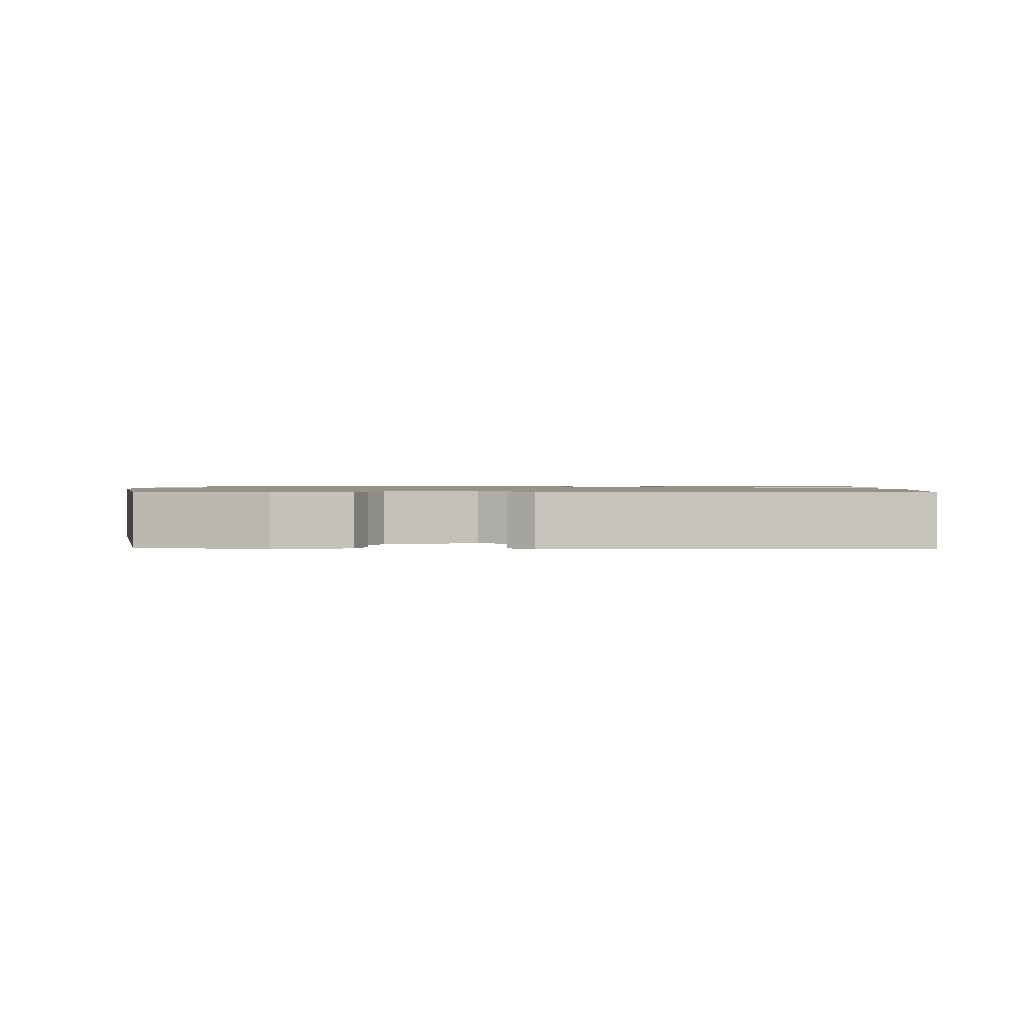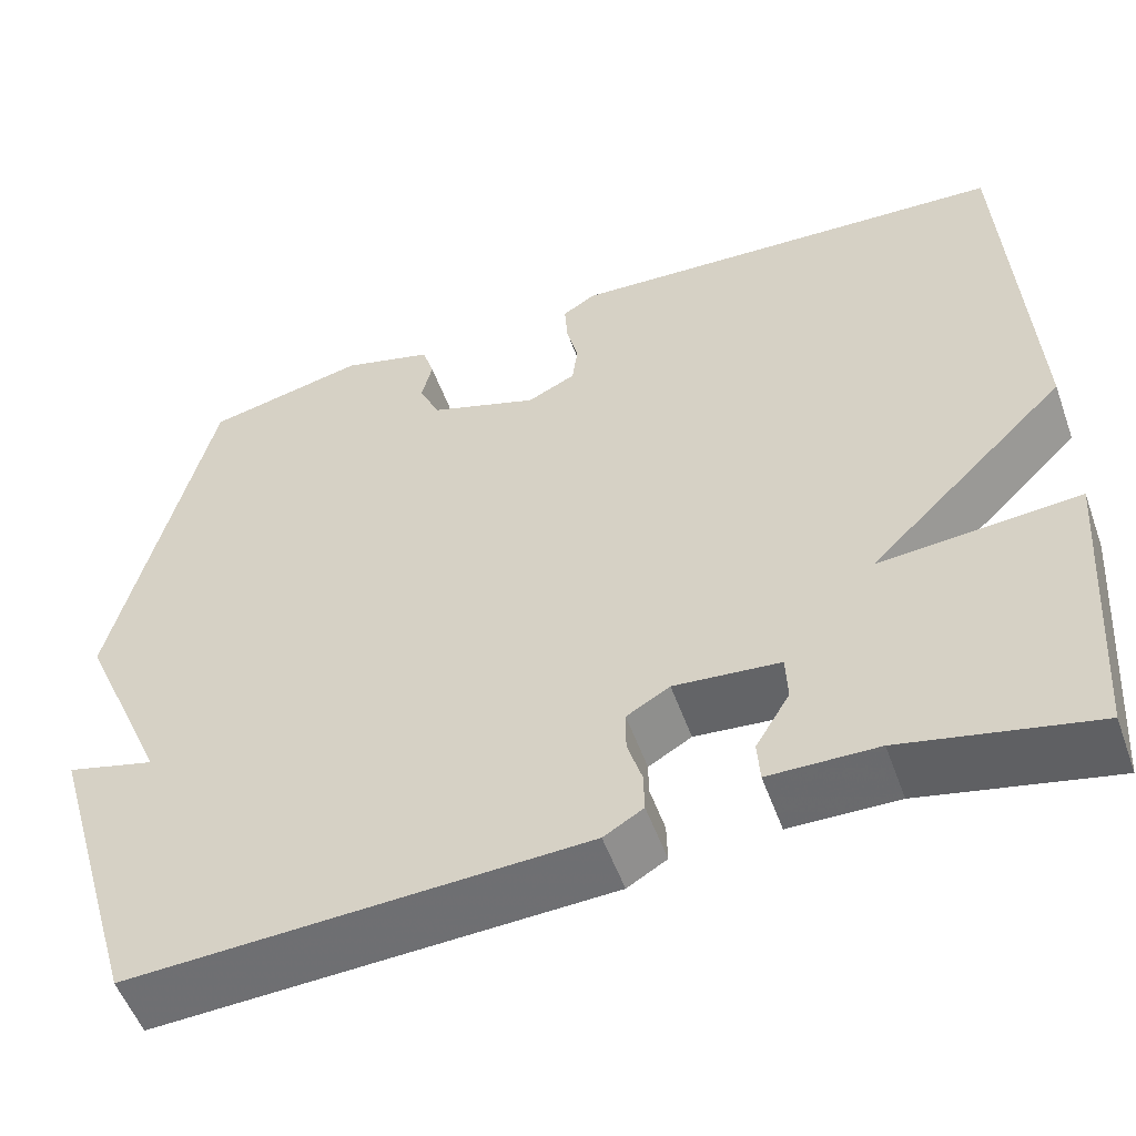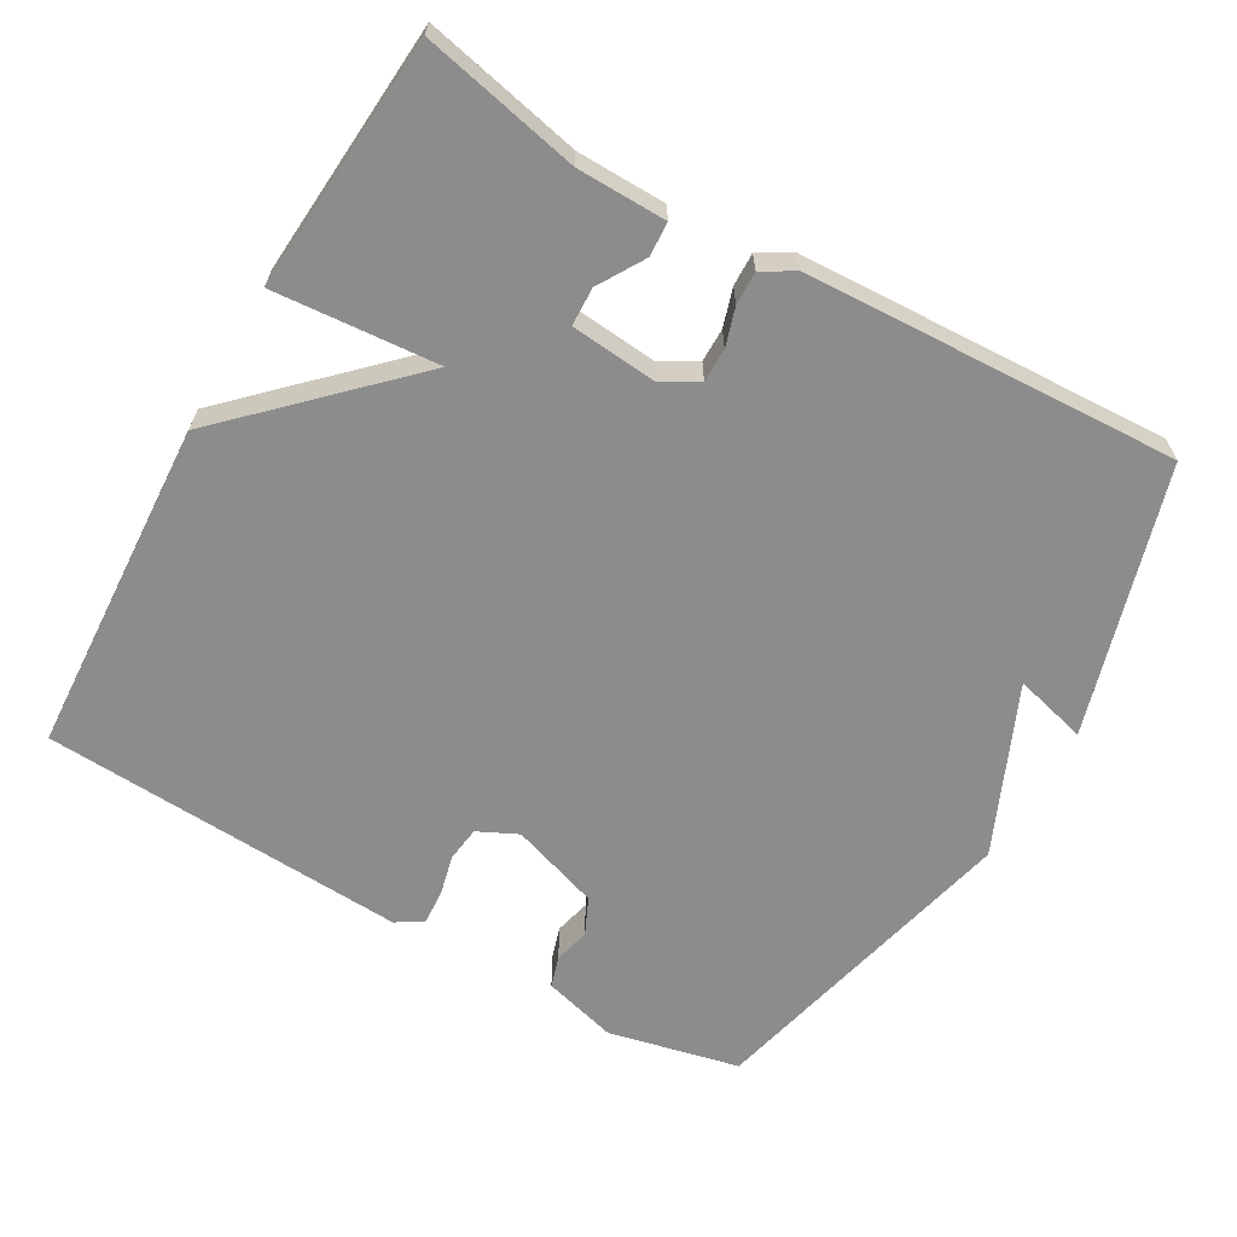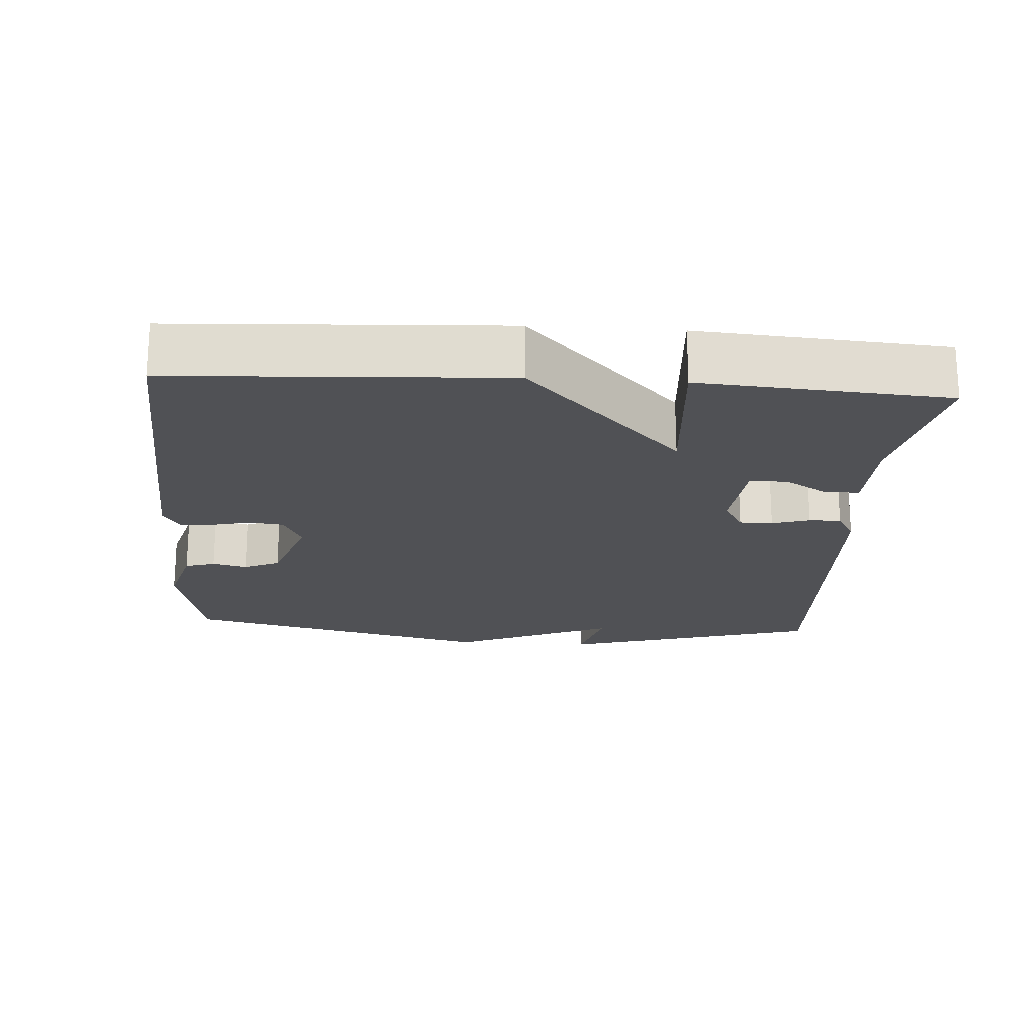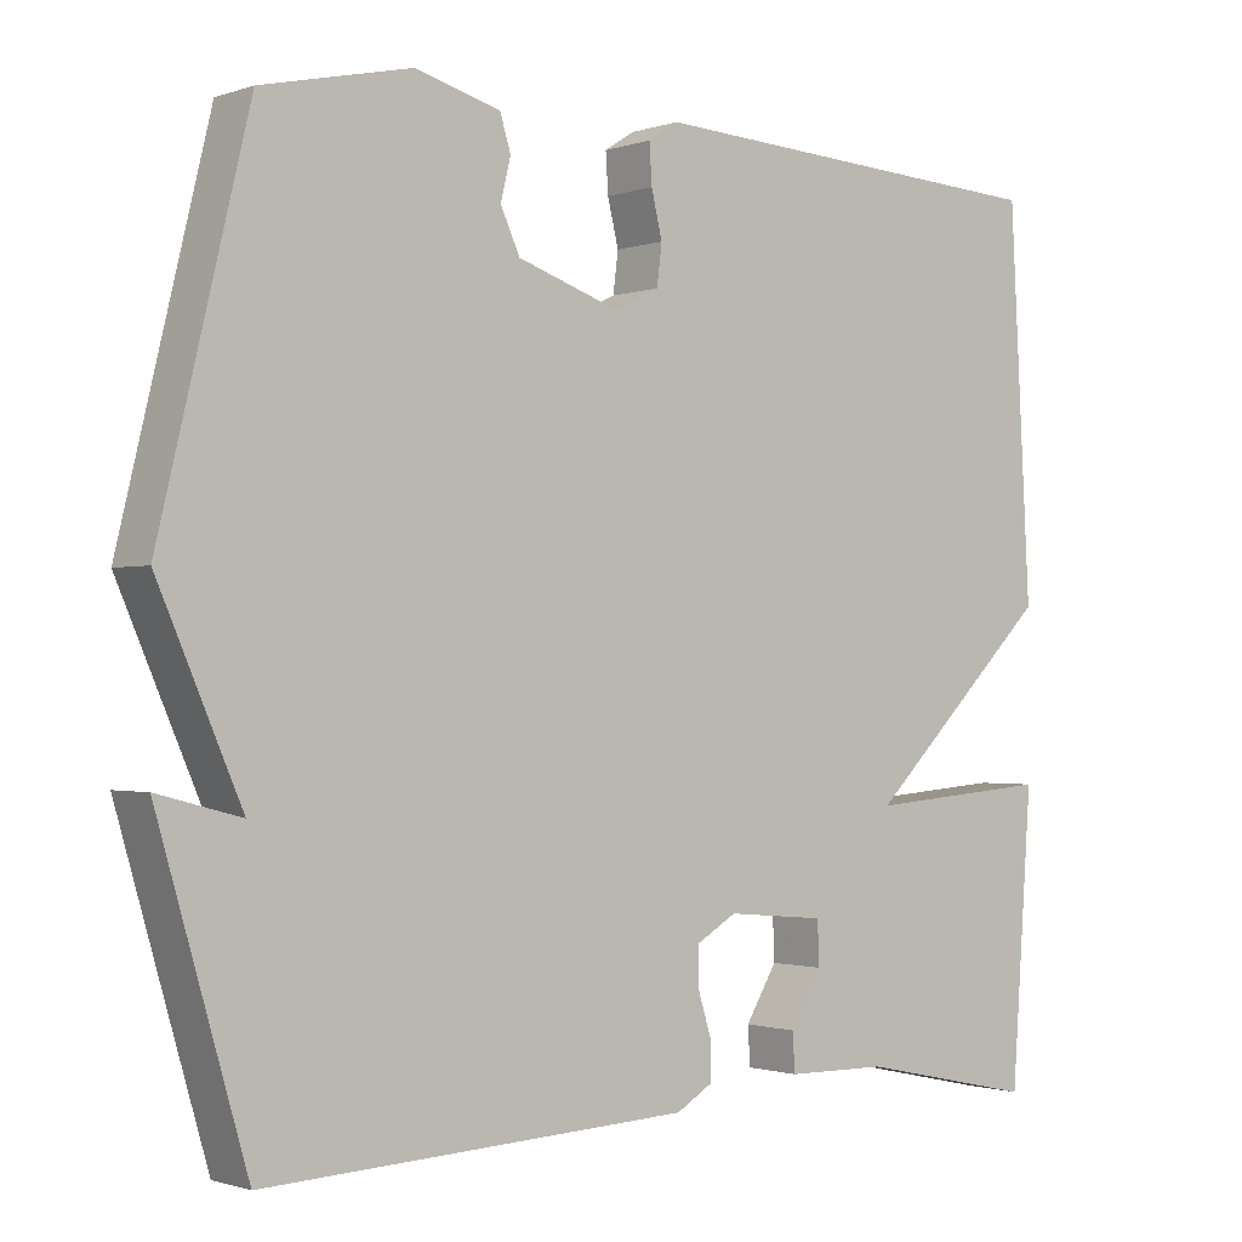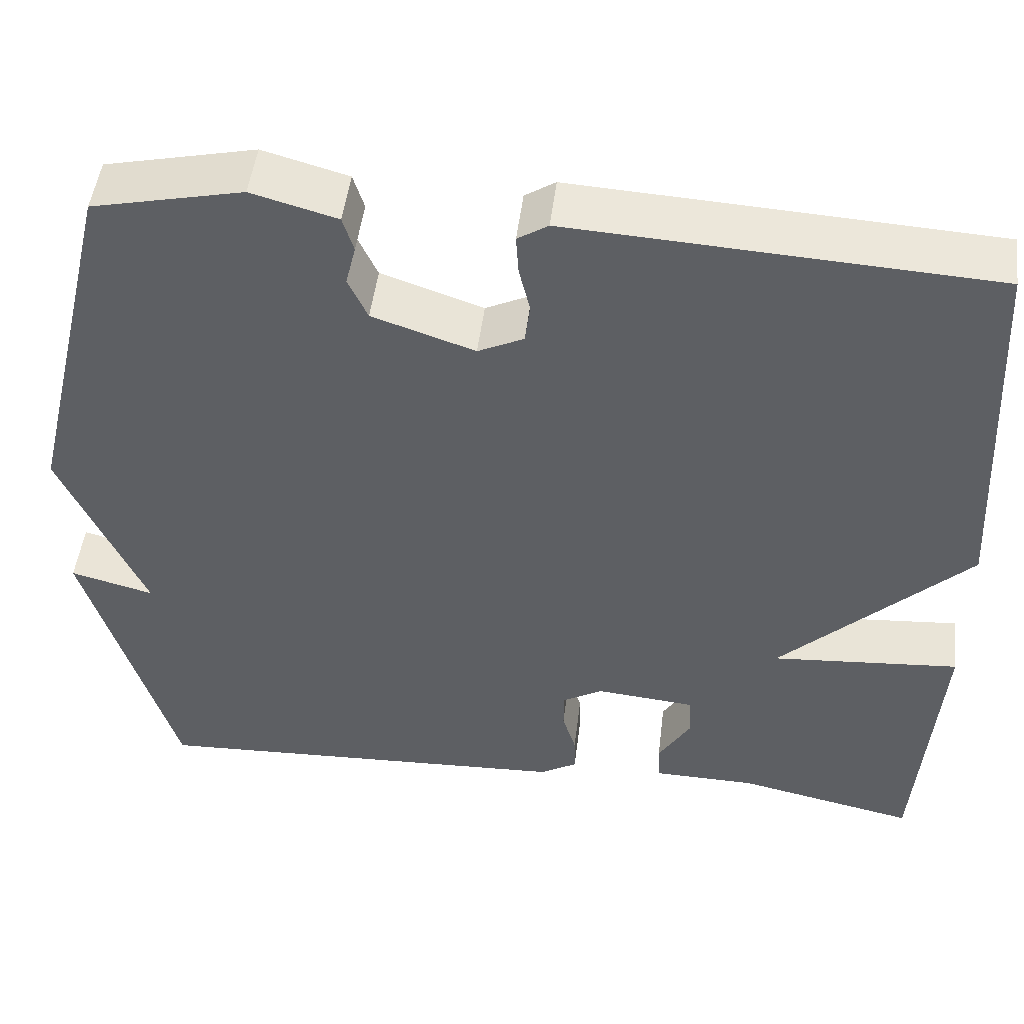
<metadata>
{"format":"obj","ext":"obj","renderer":"f3d","projection":"perspective","resolution":1024,"background":"white","views":[{"elev":1.2,"azim":1.8,"up":"+Y"},{"elev":-53.6,"azim":19.7,"up":"+Z"},{"elev":-64.2,"azim":150.2,"up":"+Y"},{"elev":-20.2,"azim":86.1,"up":"+Y"},{"elev":-1.2,"azim":-39.4,"up":"+Z"},{"elev":48.9,"azim":7.0,"up":"+Z"}]}
</metadata>
<code>
v -0.5 0.07 0.5
v -0.322 0.07 0.54
v -0.221 0.07 0.512
v -0.208 0.07 0.47
v -0.22 0.07 0.421
v -0.197 0.07 0.371
v -0.076 0.07 0.33
v -0.022 0.07 0.356
v -0.016 0.07 0.404
v -0.029 0.07 0.458
v -0.032 0.07 0.505
v 0.004 0.07 0.528
v 0.5 0.07 0.5
v 0.525 0.07 0.043
v 0.302 0.07 -0.175
v 0.525 0.07 -0.157
v 0.5 0.07 -0.5
v 0.287 0.07 -0.454
v 0.166 0.07 -0.452
v 0.163 0.07 -0.406
v 0.201 0.07 -0.343
v 0.199 0.07 -0.291
v 0.081 0.07 -0.28
v 0.033 0.07 -0.308
v 0.033 0.07 -0.354
v 0.049 0.07 -0.406
v 0.05 0.07 -0.451
v 0.006 0.07 -0.477
v -0.5 0.07 -0.5
v -0.606 0.07 -0.139
v -0.507 0.07 -0.165
v -0.606 0.07 0.061
v -0.5 0 0.5
v -0.322 0 0.54
v -0.221 0 0.512
v -0.208 0 0.47
v -0.22 0 0.421
v -0.197 0 0.371
v -0.076 0 0.33
v -0.022 0 0.356
v -0.016 0 0.404
v -0.029 0 0.458
v -0.032 0 0.505
v 0.004 0 0.528
v 0.5 0 0.5
v 0.525 0 0.043
v 0.302 0 -0.175
v 0.525 0 -0.157
v 0.5 0 -0.5
v 0.287 0 -0.454
v 0.166 0 -0.452
v 0.163 0 -0.406
v 0.201 0 -0.343
v 0.199 0 -0.291
v 0.081 0 -0.28
v 0.033 0 -0.308
v 0.033 0 -0.354
v 0.049 0 -0.406
v 0.05 0 -0.451
v 0.006 0 -0.477
v -0.5 0 -0.5
v -0.606 0 -0.139
v -0.507 0 -0.165
v -0.606 0 0.061
f 3 4 5
f 2 3 5
f 1 2 5
f 32 1 5
f 31 32 5
f 29 30 31
f 28 29 31
f 27 28 31
f 26 27 31
f 25 26 31
f 31 5 6
f 25 31 6
f 24 25 6
f 23 24 6 7
f 22 23 7 8
f 18 19 20 21
f 18 21 22
f 17 18 22
f 16 17 22
f 15 16 22
f 13 14 15
f 12 13 15
f 11 12 15
f 10 11 15
f 9 10 15
f 8 9 15 22
f 37 36 35
f 37 35 34
f 37 34 33
f 37 33 64
f 37 64 63
f 63 62 61
f 63 61 60
f 63 60 59
f 63 59 58
f 63 58 57
f 38 37 63
f 38 63 57
f 38 57 56
f 39 38 56 55
f 40 39 55 54
f 53 52 51 50
f 54 53 50
f 54 50 49
f 54 49 48
f 54 48 47
f 47 46 45
f 47 45 44
f 47 44 43
f 47 43 42
f 47 42 41
f 54 47 41 40
f 1 33 34 2
f 2 34 35 3
f 3 35 36 4
f 4 36 37 5
f 5 37 38 6
f 6 38 39 7
f 7 39 40 8
f 8 40 41 9
f 9 41 42 10
f 10 42 43 11
f 11 43 44 12
f 12 44 45 13
f 13 45 46 14
f 14 46 47 15
f 15 47 48 16
f 16 48 49 17
f 17 49 50 18
f 18 50 51 19
f 19 51 52 20
f 20 52 53 21
f 21 53 54 22
f 22 54 55 23
f 23 55 56 24
f 24 56 57 25
f 25 57 58 26
f 26 58 59 27
f 27 59 60 28
f 28 60 61 29
f 29 61 62 30
f 30 62 63 31
f 31 63 64 32
f 32 64 33 1

</code>
